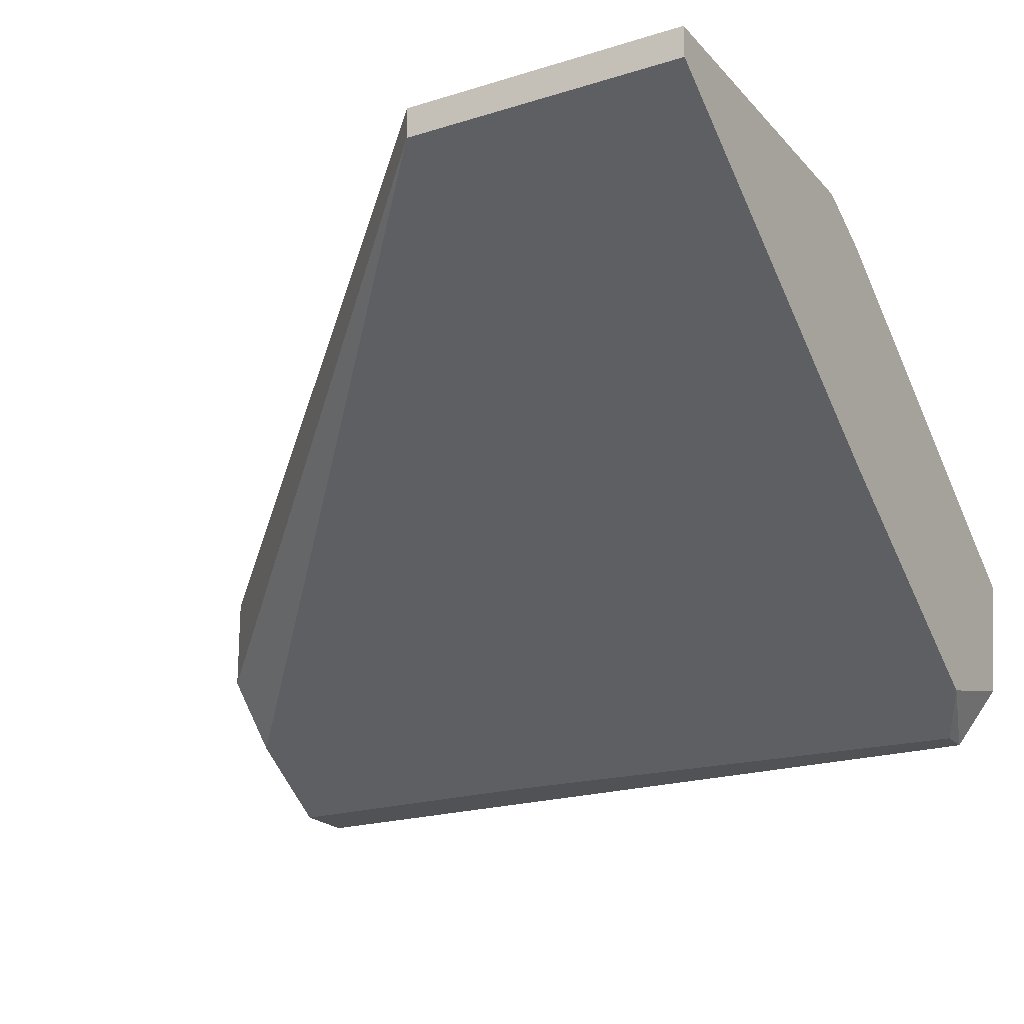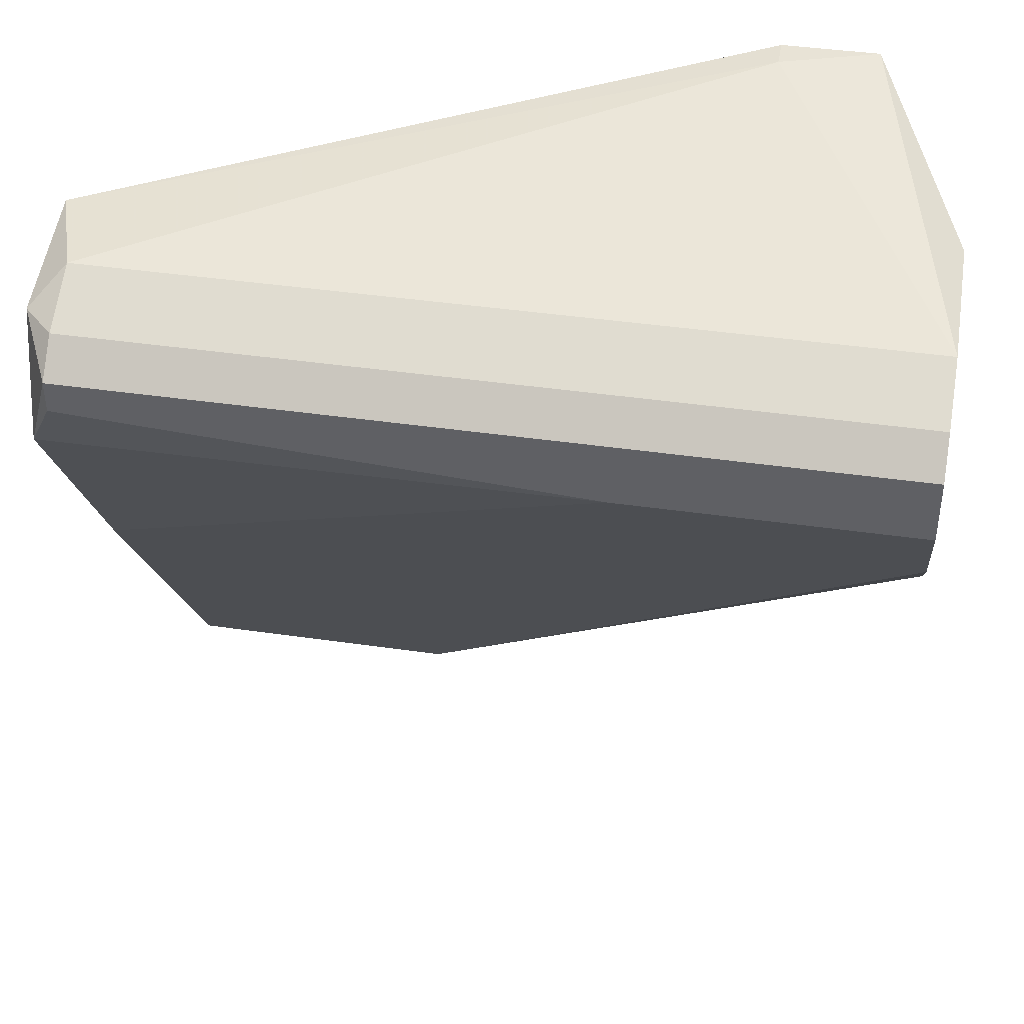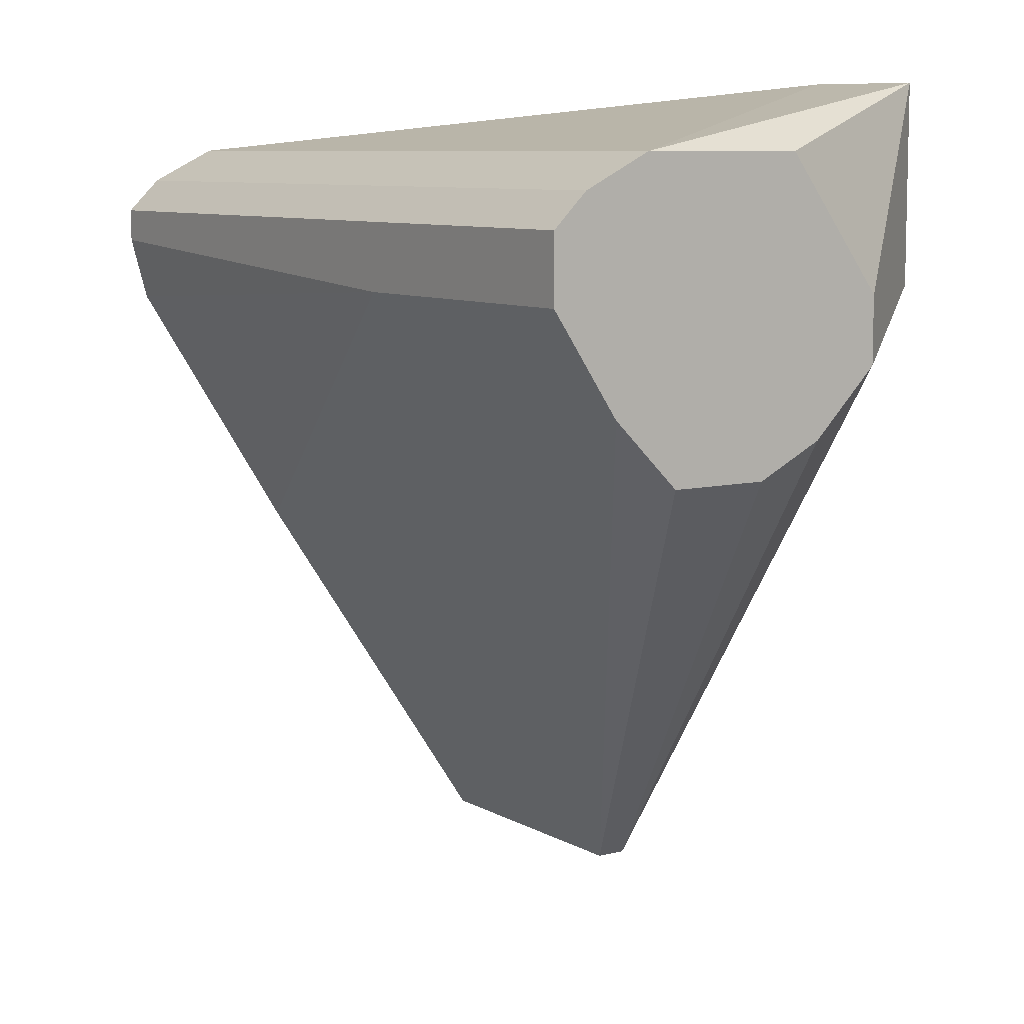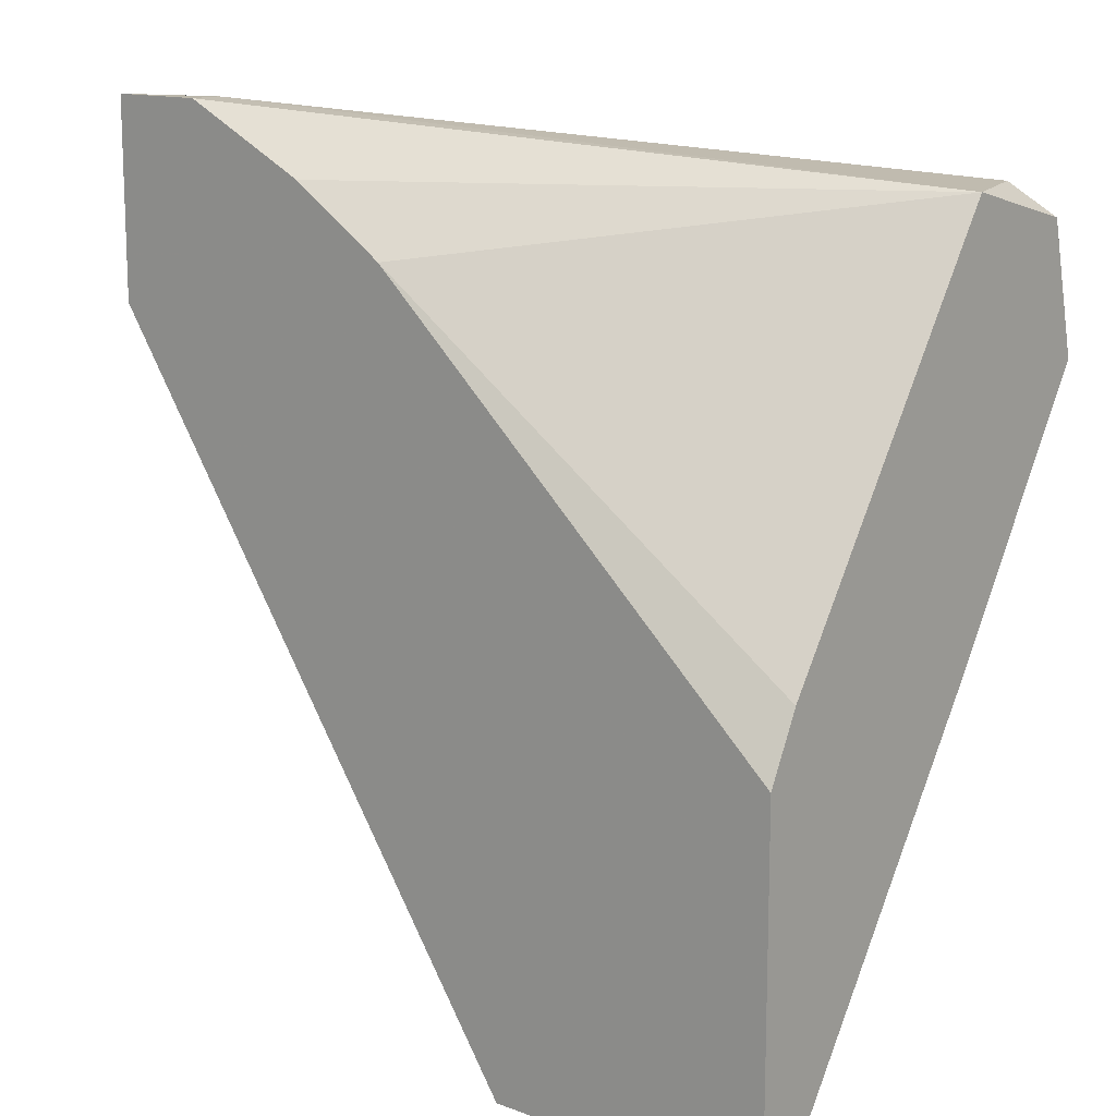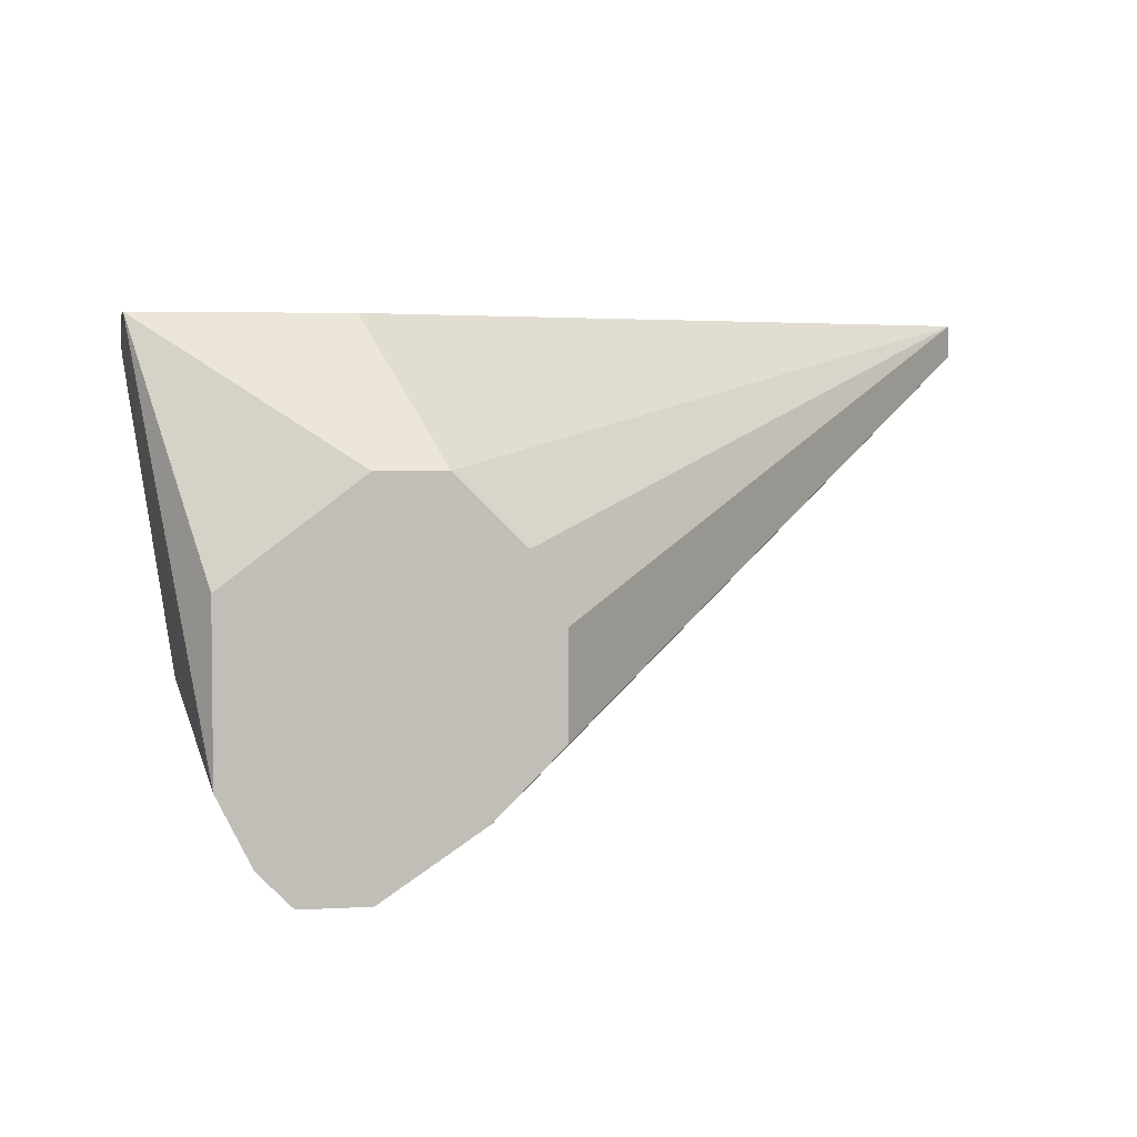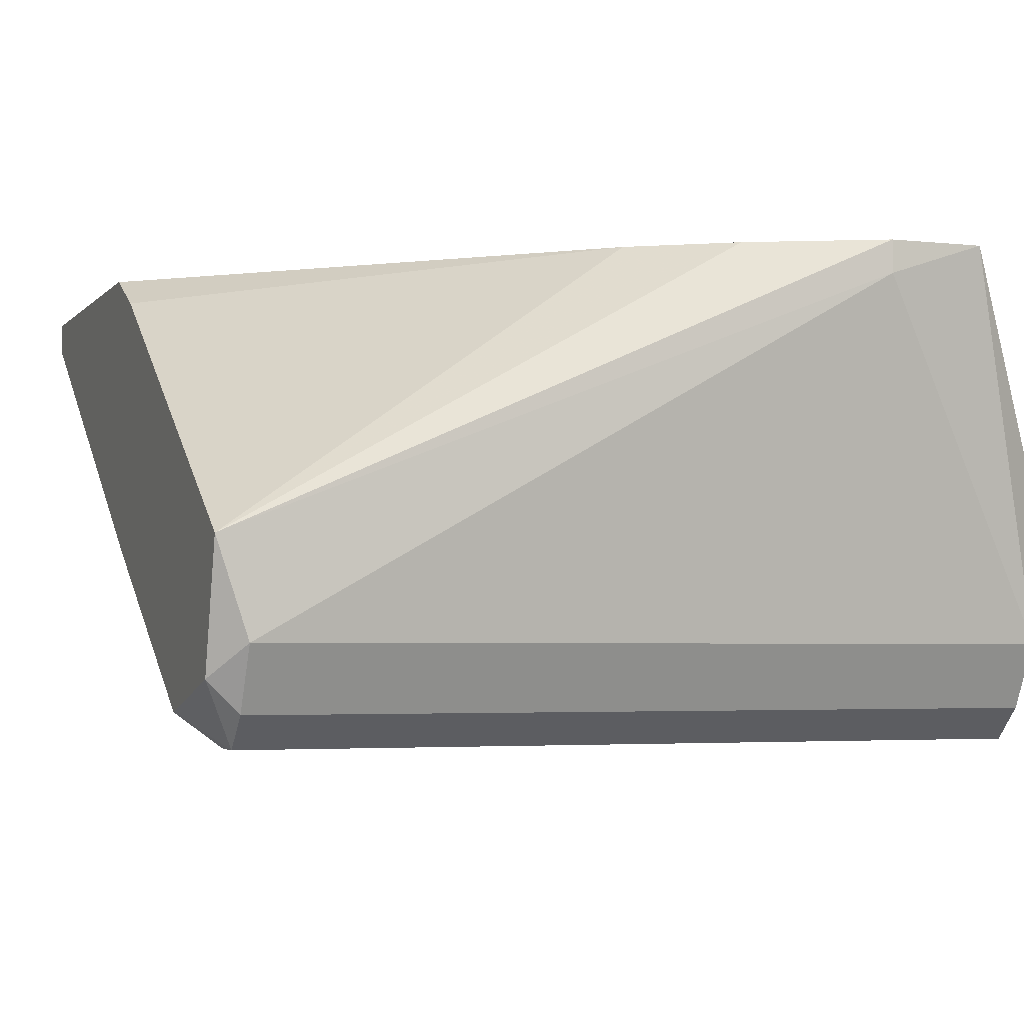
<metadata>
{"format":"obj","ext":"obj","renderer":"f3d","projection":"perspective","resolution":1024,"background":"white","views":[{"elev":-21.0,"azim":-150.8,"up":"+Y"},{"elev":41.5,"azim":10.0,"up":"+Z"},{"elev":8.5,"azim":55.9,"up":"+Z"},{"elev":13.8,"azim":-140.4,"up":"+Z"},{"elev":4.3,"azim":79.1,"up":"+Y"},{"elev":-3.5,"azim":-20.7,"up":"+Y"}]}
</metadata>
<code>
v -0.02857 -0.0308 -0.001556
v -0.02857 -0.0308 0.01268
v -0.02857 -0.02094 -0.0147
v -0.02857 -0.02094 -0.002651
v -0.02857 -0.03627 0.007205
v -0.02857 -0.02203 -0.0147
v -0.02857 -0.02203 -0.000459
v -0.02857 -0.03518 0.01158
v -0.003379 -0.02094 0.01487
v -0.003379 -0.02094 0.008299
v -0.006666 -0.02094 0.01487
v -0.006666 -0.02203 0.01487
v -0.01105 -0.02094 0.01268
v -0.01871 -0.02094 -0.0147
v -0.01871 -0.02203 -0.0147
v -8.9e-05 -0.03737 0.01049
v -8.9e-05 -0.03737 0.008299
v -8.9e-05 -0.02532 0.00611
v -8.9e-05 -0.02532 0.008299
v -8.9e-05 -0.0297 0.002821
v -8.9e-05 -0.03408 0.01268
v -8.9e-05 -0.02751 0.003919
v -8.9e-05 -0.02861 0.01268
v -8.9e-05 -0.03299 0.002821
v -8.9e-05 -0.03627 0.01158
v -8.9e-05 -0.03518 0.005013
v -0.02748 -0.03737 0.01049
v -0.02748 -0.03737 0.009397
v -0.02748 -0.03408 0.01268
v -0.02748 -0.03627 0.01158
v -0.009951 -0.03737 0.008299
v -0.01433 -0.02094 0.01049
f 5 31 28
f 1 2 4
f 9 14 4
f 23 17 22
f 1 4 6
f 23 9 21
f 17 23 21
f 9 4 32
f 14 9 10
f 22 17 24
f 17 6 15
f 6 14 15
f 14 24 15
f 2 1 5
f 23 22 18
f 22 14 18
f 10 9 18
f 14 10 18
f 27 17 16
f 17 21 16
f 9 32 11
f 4 14 3
f 14 6 3
f 6 4 3
f 21 9 12
f 2 29 12
f 29 21 12
f 9 11 12
f 11 2 12
f 4 2 7
f 2 32 7
f 32 4 7
f 14 22 20
f 24 14 20
f 22 24 20
f 21 29 30
f 27 16 30
f 17 27 31
f 1 6 31
f 6 17 31
f 5 1 31
f 24 17 26
f 17 15 26
f 15 24 26
f 16 21 25
f 21 30 25
f 30 16 25
f 29 2 8
f 2 5 8
f 5 27 8
f 27 30 8
f 30 29 8
f 32 2 13
f 11 32 13
f 2 11 13
f 9 23 19
f 18 9 19
f 23 18 19
f 27 5 28
f 31 27 28

</code>
